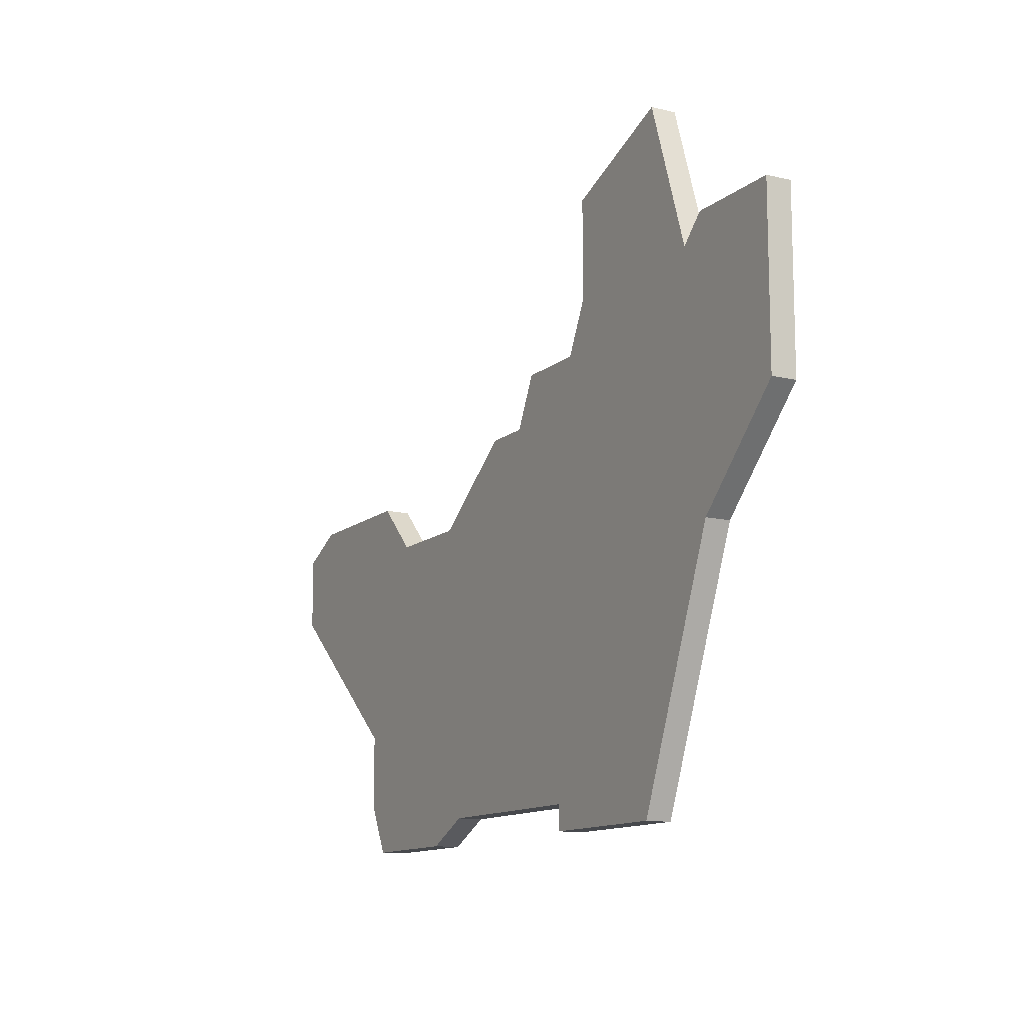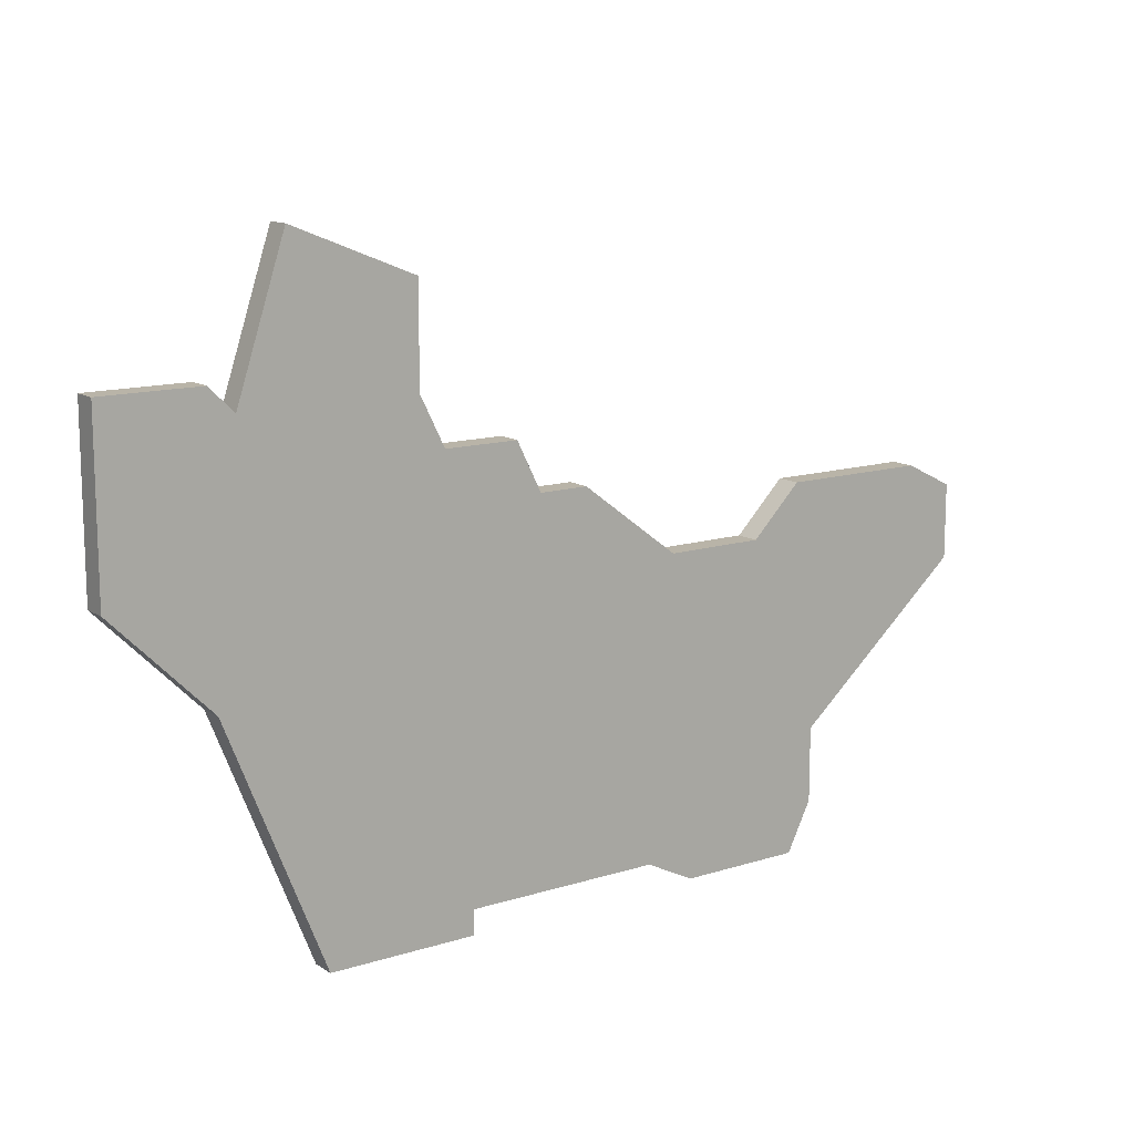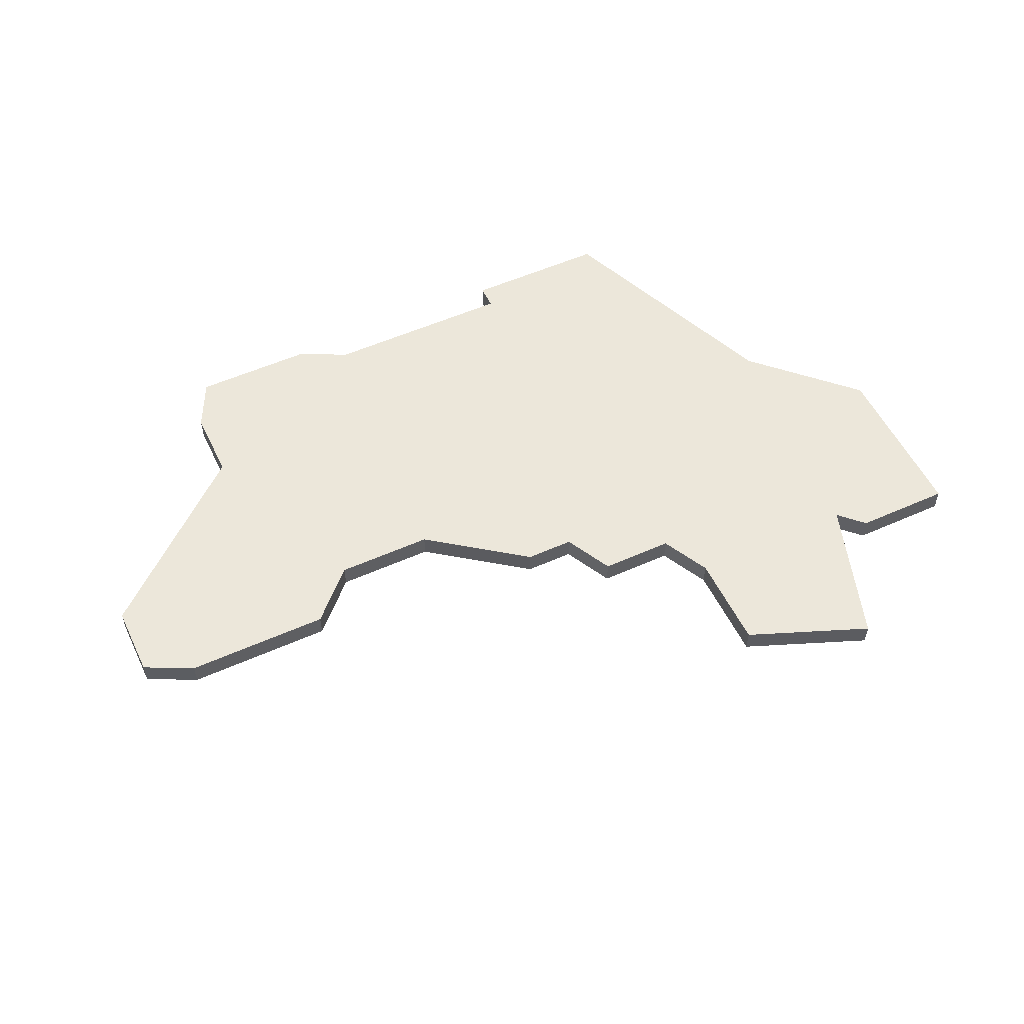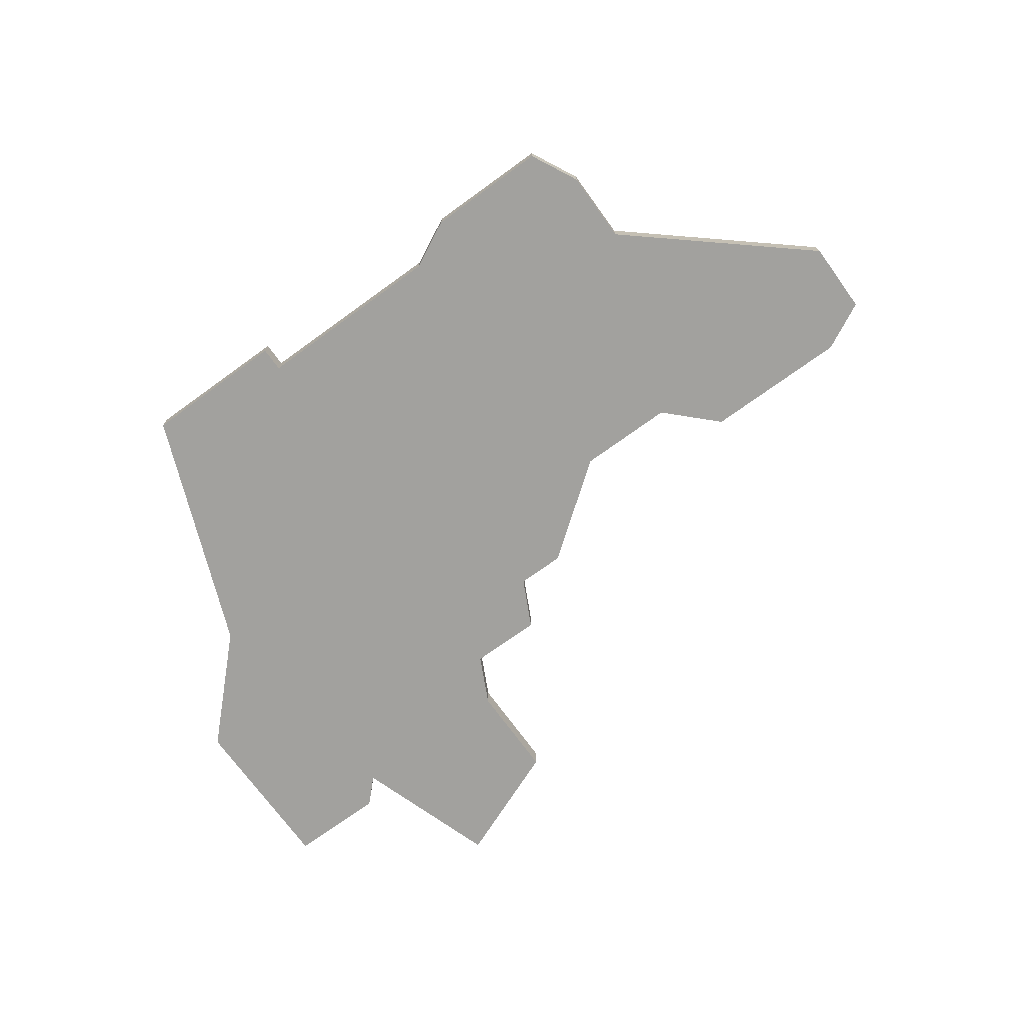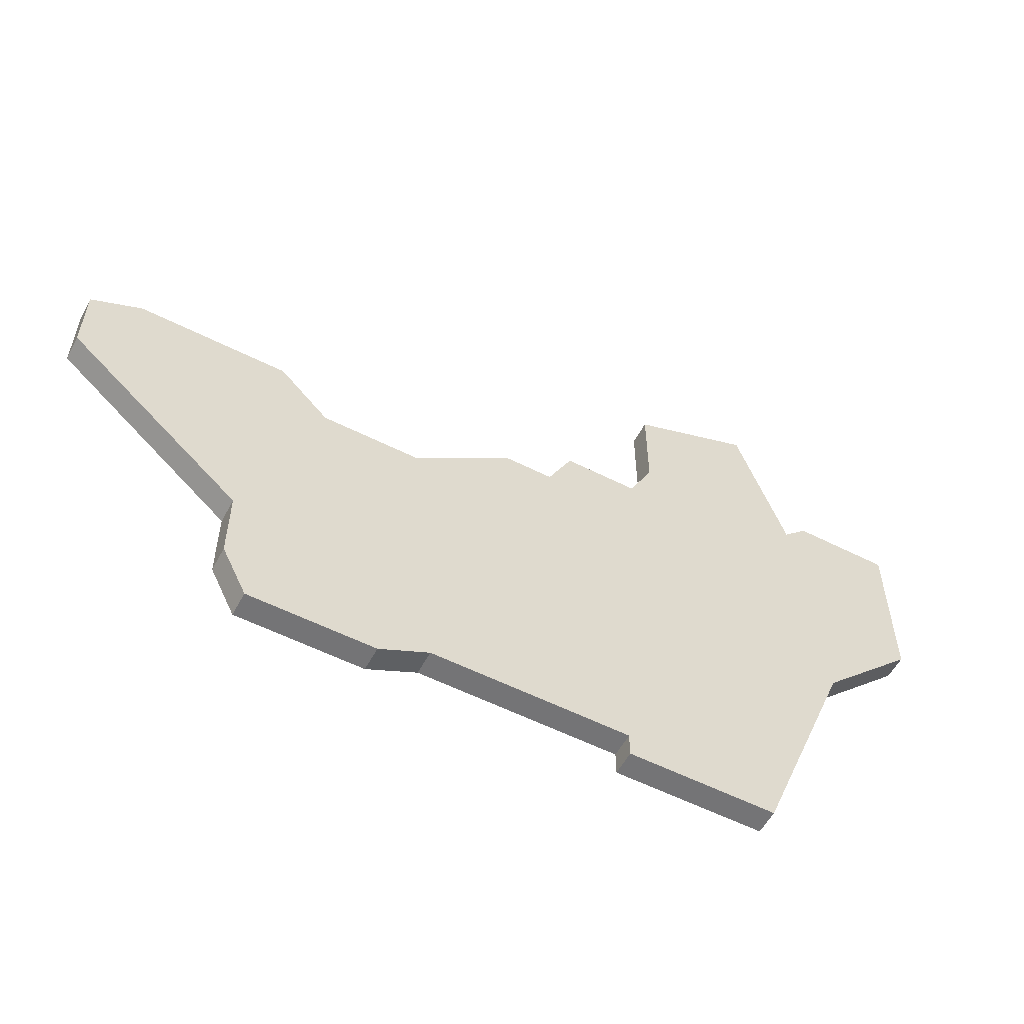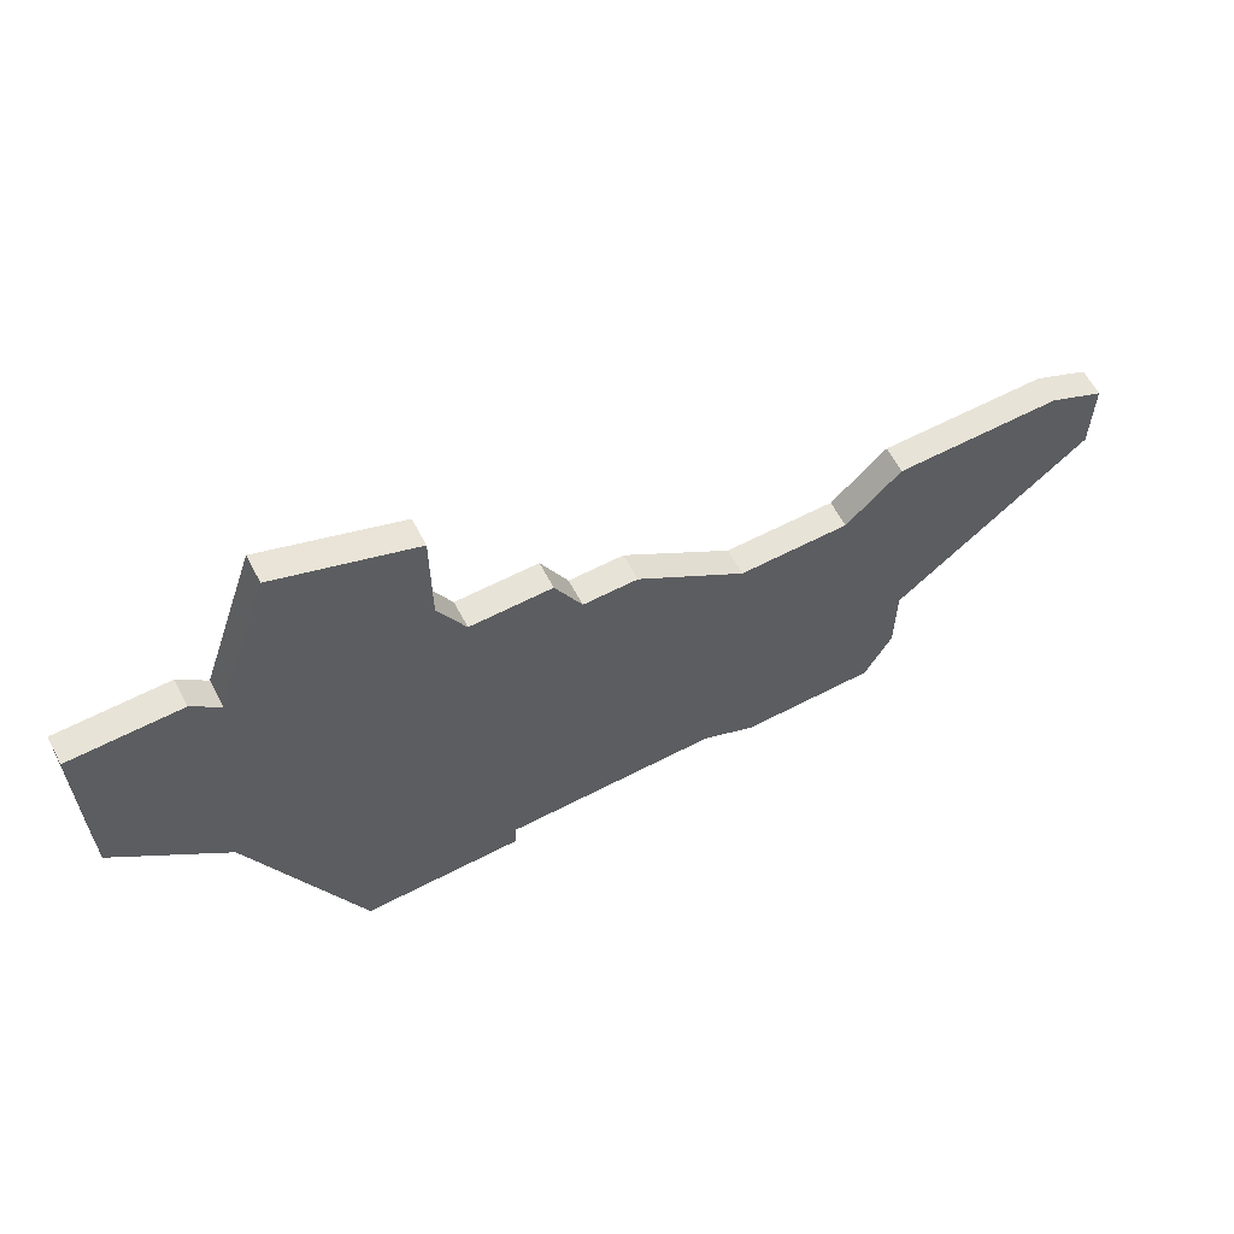
<metadata>
{"format":"obj","ext":"obj","renderer":"f3d","projection":"perspective","resolution":1024,"background":"white","views":[{"elev":-12.3,"azim":-119.0,"up":"+Y"},{"elev":13.1,"azim":-35.7,"up":"+Y"},{"elev":54.1,"azim":154.6,"up":"+Z"},{"elev":-72.1,"azim":35.9,"up":"+Z"},{"elev":-56.3,"azim":152.1,"up":"+Y"},{"elev":62.1,"azim":-27.8,"up":"+Y"}]}
</metadata>
<code>
v 1433 -547 0
v 1431 -553 0
v 1430 -552 0
v 1426 -552 0
v 1426 -559 0
v 1430 -563 0
v 1434 -573 0
v 1440 -573 0
v 1440 -572 0
v 1448 -572 0
v 1450 -573 0
v 1455 -573 0
v 1456 -571 0
v 1456 -568 0
v 1463 -562 0
v 1463 -559 0
v 1461 -558 0
v 1455 -558 0
v 1453 -560 0
v 1449 -560 0
v 1445 -557 0
v 1443 -557 0
v 1442 -555 0
v 1439 -555 0
v 1438 -553 0
v 1438 -549 0
v 1433 -547 1
v 1431 -553 1
v 1430 -552 1
v 1426 -552 1
v 1426 -559 1
v 1430 -563 1
v 1434 -573 1
v 1440 -573 1
v 1440 -572 1
v 1448 -572 1
v 1450 -573 1
v 1455 -573 1
v 1456 -571 1
v 1456 -568 1
v 1463 -562 1
v 1463 -559 1
v 1461 -558 1
v 1455 -558 1
v 1453 -560 1
v 1449 -560 1
v 1445 -557 1
v 1443 -557 1
v 1442 -555 1
v 1439 -555 1
v 1438 -553 1
v 1438 -549 1
f 2 1 26
f 4 3 2
f 6 5 4
f 8 7 6
f 12 11 10
f 14 13 12
f 16 15 14
f 18 17 16
f 22 21 20
f 24 23 22
f 2 26 25
f 6 4 2
f 9 8 6
f 14 12 10
f 18 16 14
f 2 25 24
f 9 6 2
f 14 10 9
f 19 18 14
f 2 24 22
f 14 9 2
f 20 19 14
f 2 22 20
f 20 14 2
f 52 27 28
f 28 29 30
f 30 31 32
f 32 33 34
f 36 37 38
f 38 39 40
f 40 41 42
f 42 43 44
f 46 47 48
f 48 49 50
f 51 52 28
f 28 30 32
f 32 34 35
f 36 38 40
f 40 42 44
f 50 51 28
f 28 32 35
f 35 36 40
f 40 44 45
f 48 50 28
f 28 35 40
f 40 45 46
f 46 48 28
f 28 40 46
f 28 27 2
f 2 27 1
f 29 28 3
f 3 28 2
f 30 29 4
f 4 29 3
f 31 30 5
f 5 30 4
f 32 31 6
f 6 31 5
f 33 32 7
f 7 32 6
f 34 33 8
f 8 33 7
f 35 34 9
f 9 34 8
f 36 35 10
f 10 35 9
f 37 36 11
f 11 36 10
f 38 37 12
f 12 37 11
f 39 38 13
f 13 38 12
f 40 39 14
f 14 39 13
f 41 40 15
f 15 40 14
f 42 41 16
f 16 41 15
f 43 42 17
f 17 42 16
f 44 43 18
f 18 43 17
f 45 44 19
f 19 44 18
f 46 45 20
f 20 45 19
f 47 46 21
f 21 46 20
f 48 47 22
f 22 47 21
f 49 48 23
f 23 48 22
f 50 49 24
f 24 49 23
f 51 50 25
f 25 50 24
f 27 52 1
f 1 52 26
f 52 51 26
f 26 51 25

</code>
